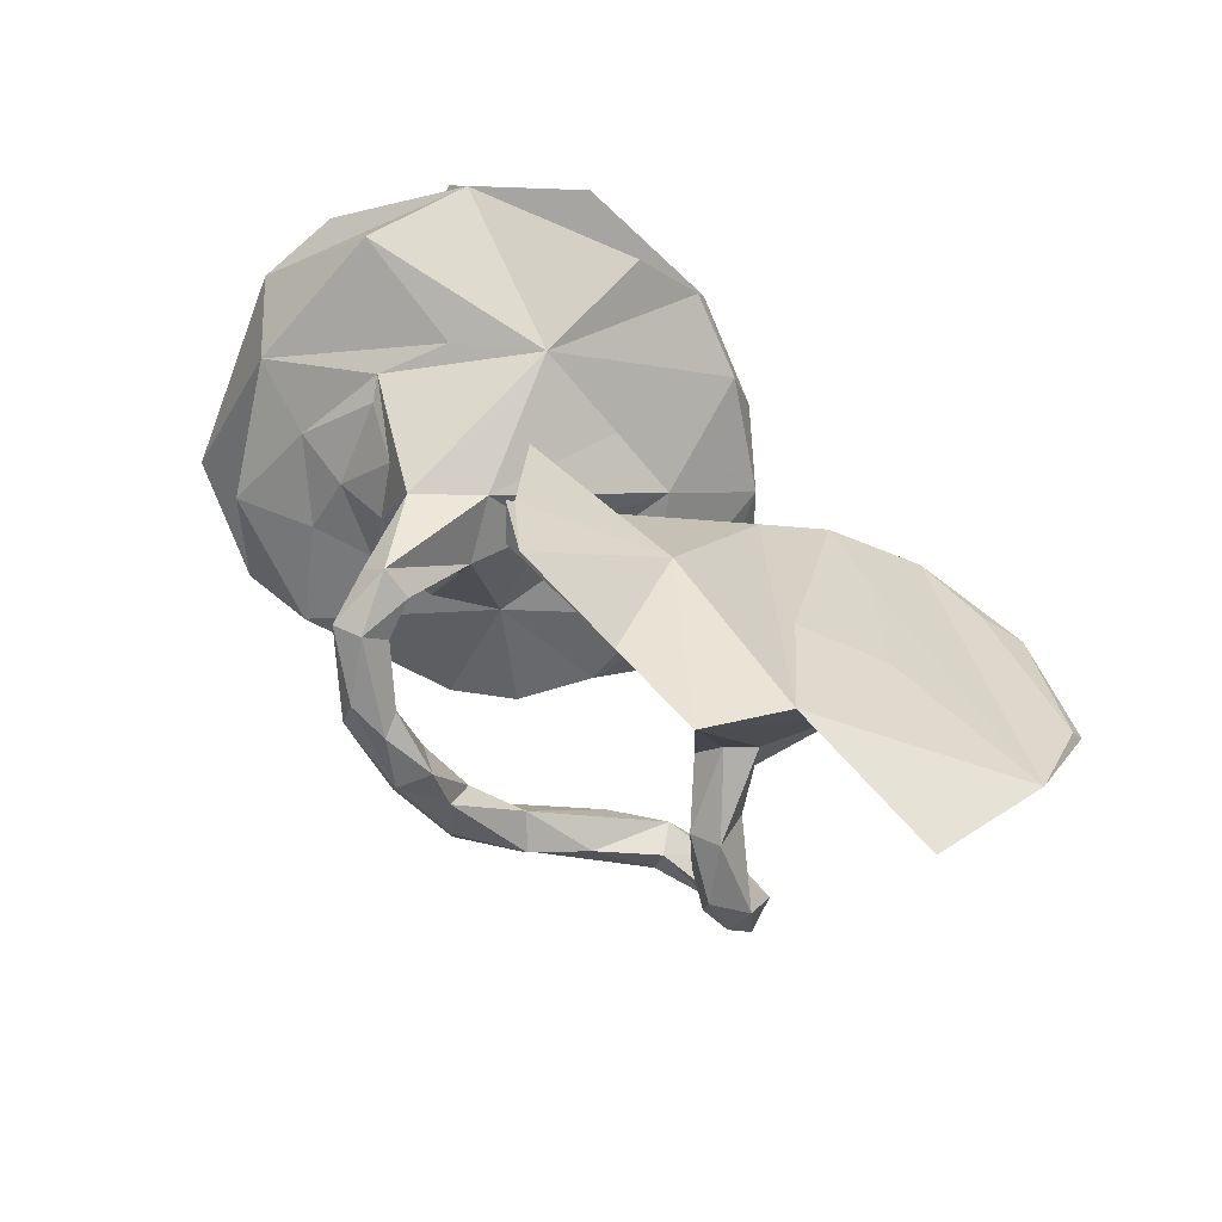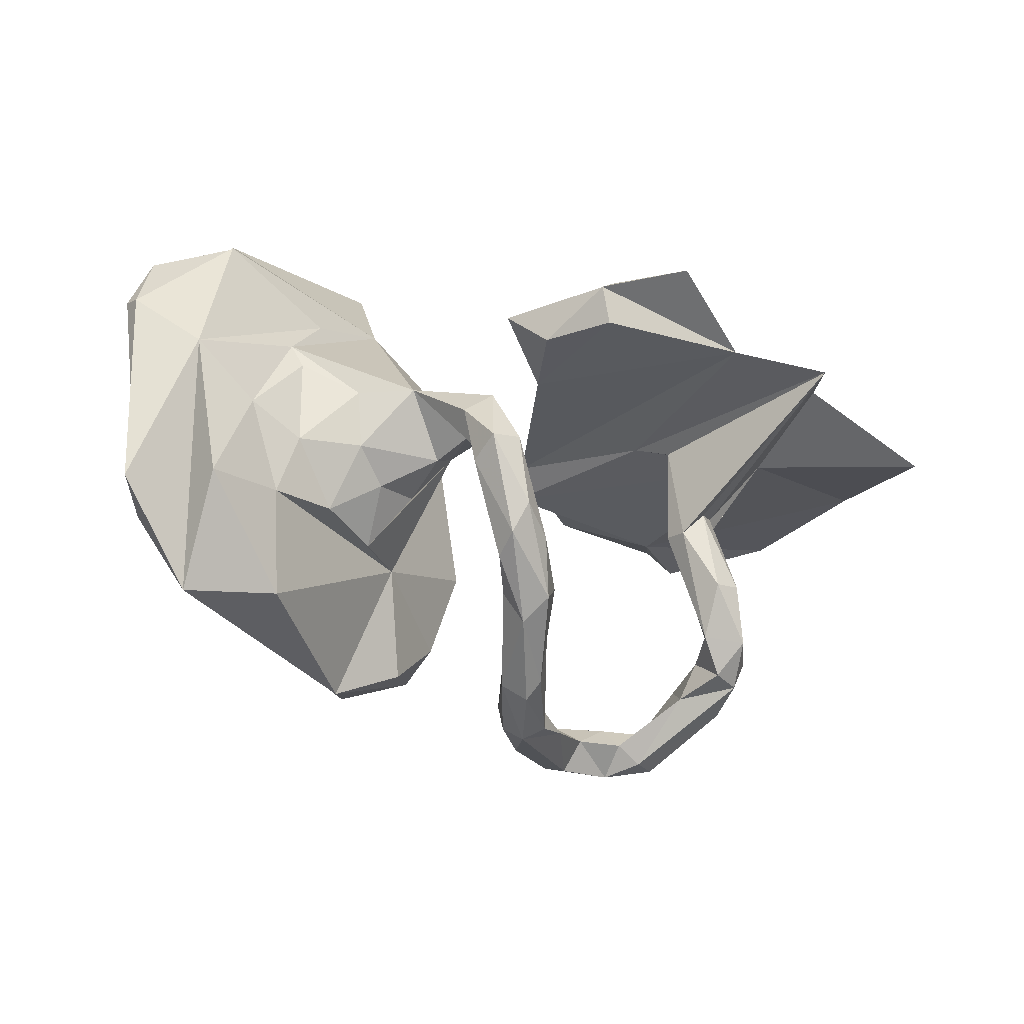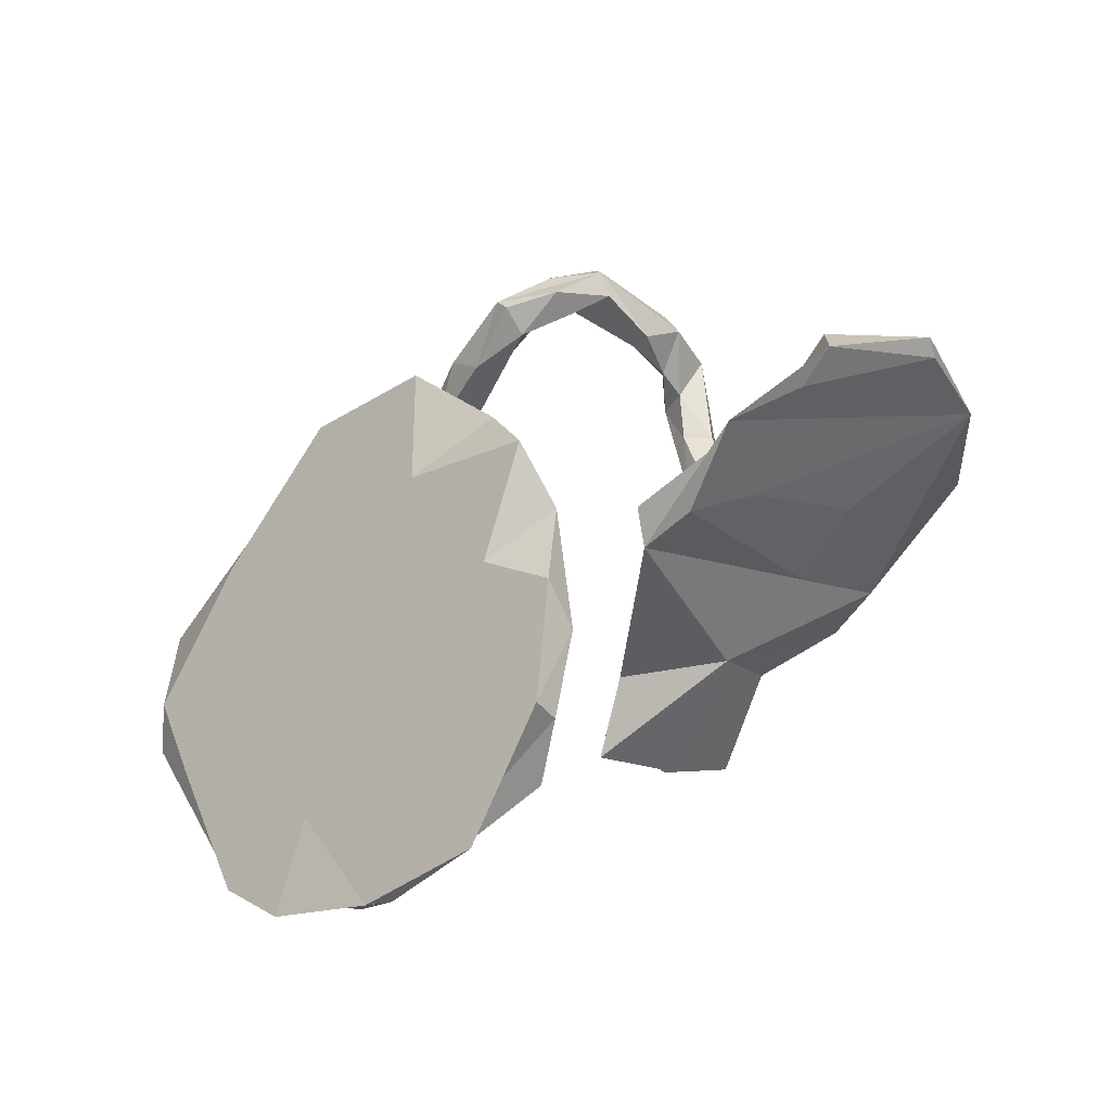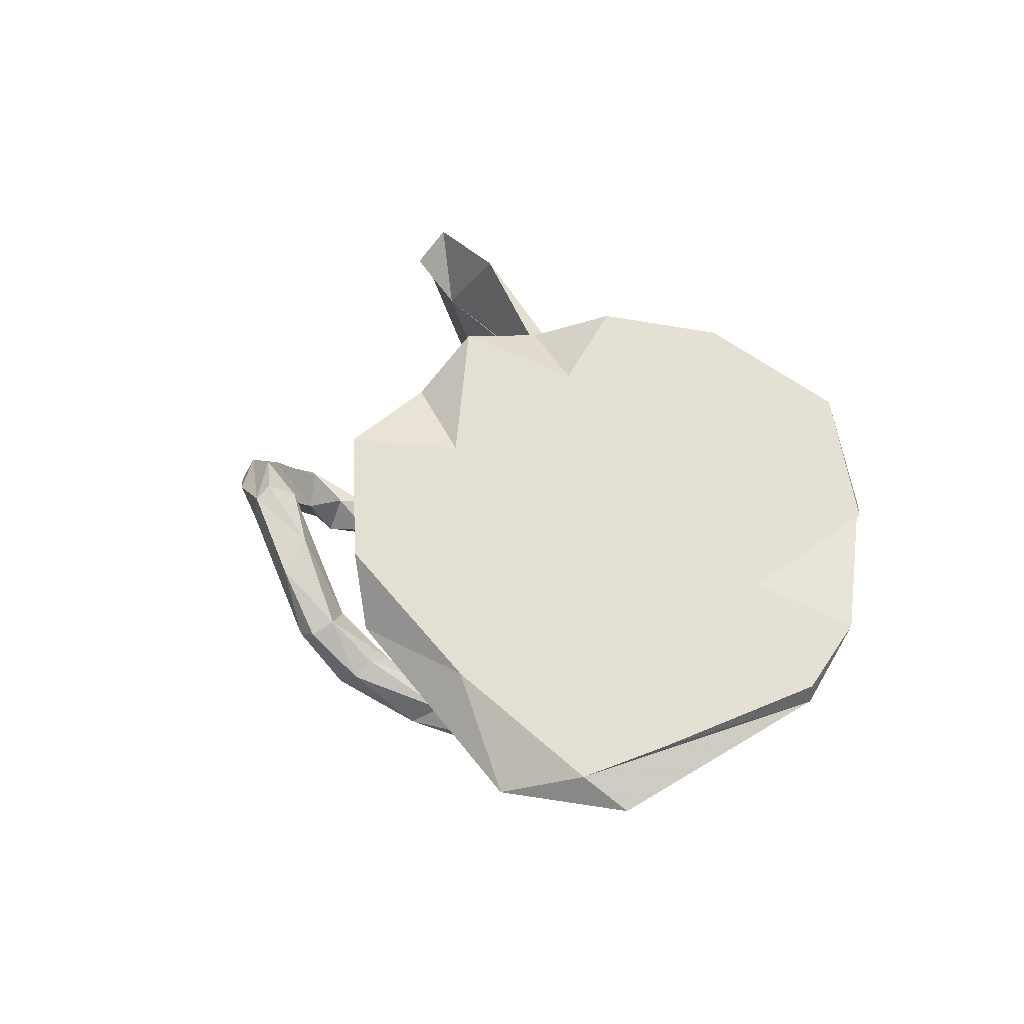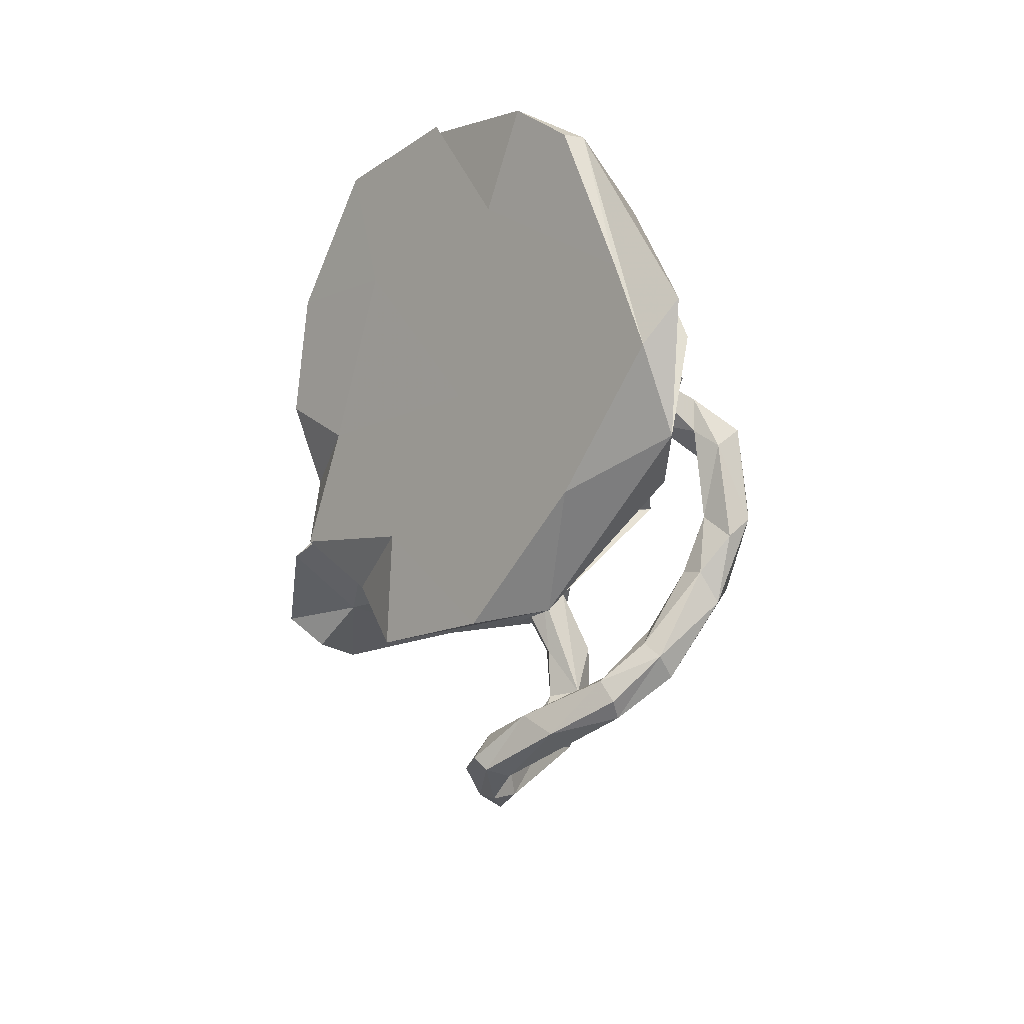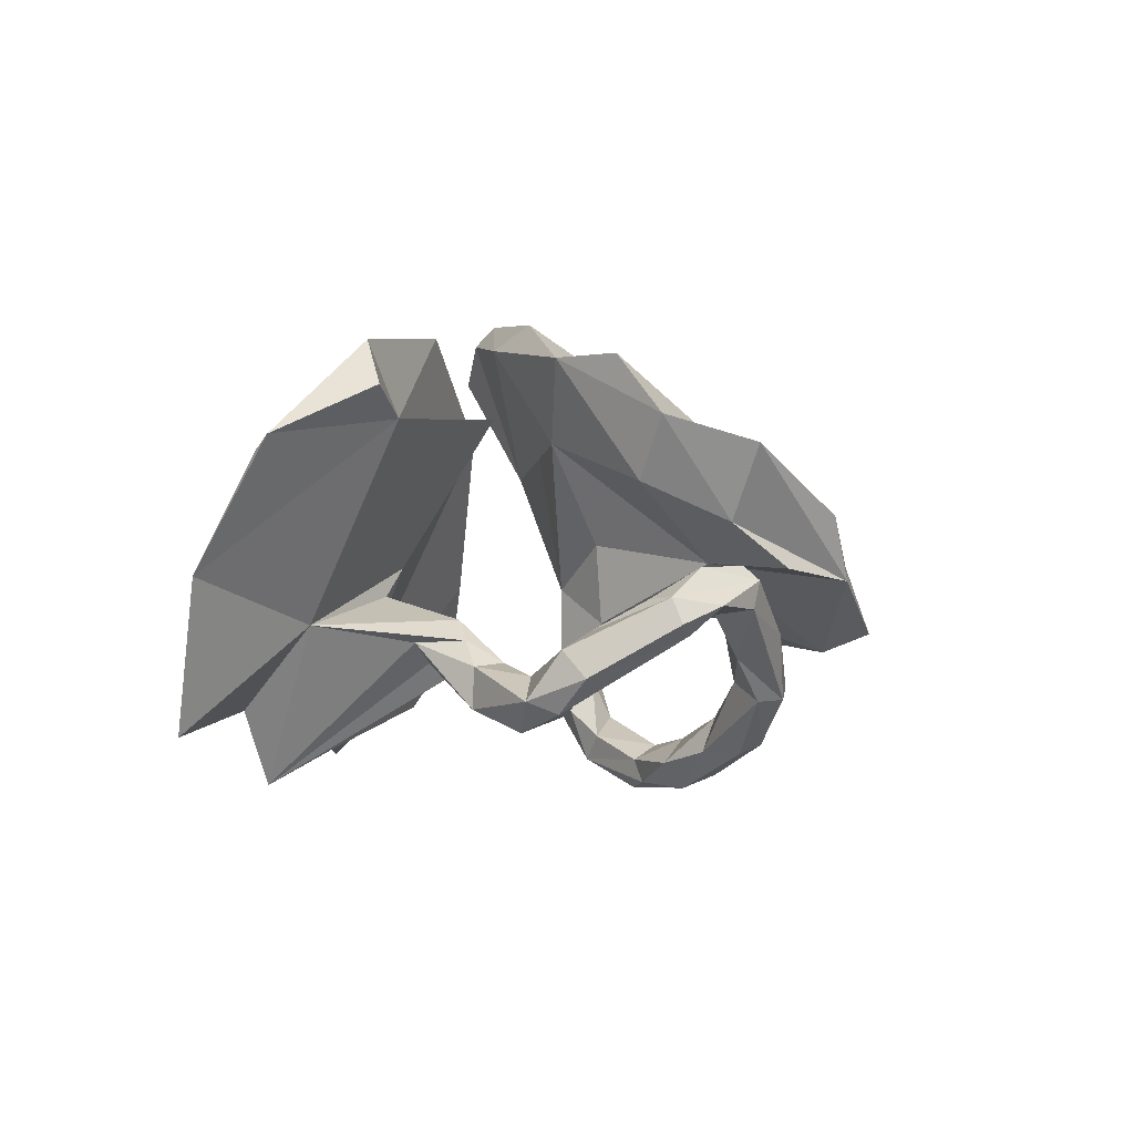
<metadata>
{"format":"obj","ext":"obj","renderer":"f3d","projection":"perspective","resolution":1024,"background":"white","views":[{"elev":37.6,"azim":-136.2,"up":"+Y"},{"elev":-6.0,"azim":156.9,"up":"+Y"},{"elev":71.2,"azim":157.4,"up":"+Z"},{"elev":24.2,"azim":76.9,"up":"+Z"},{"elev":-25.1,"azim":85.2,"up":"+Y"},{"elev":9.1,"azim":-48.4,"up":"+Z"}]}
</metadata>
<code>
v 0.6943 -0.2629 -0.2114
v 0.0457 -0.5226 -0.2012
v 0.07994 -0.4513 -0.2986
v 0.118 -0.4252 -0.2732
v 0.1236 -0.3154 -0.3849
v 0.08014 -0.5031 -0.1888
v 0.5288 -0.2658 -0.2238
v 0.007567 -0.5441 -0.07984
v 0.000396 -0.5029 -0.2001
v -0.1244 -0.5854 -0.01229
v 0.06022 -0.4193 -0.317
v -0.0715 -0.5119 -0.1129
v 0.0217 -0.4346 -0.1787
v 0.3573 -0.4385 -0.04178
v 0.07986 -0.4626 -0.1654
v 0.1058 -0.3953 -0.2457
v 0.0512 -0.343 -0.3243
v -0.2242 -0.5995 0.009213
v 0.07304 -0.3538 -0.2619
v -0.104 -0.5812 0.03328
v -0.02531 -0.4973 -0.03134
v -0.2768 -0.5734 -0.03561
v -0.123 -0.5025 0.0256
v -0.3143 -0.5884 -0.01064
v -0.1126 -0.5542 0.05521
v 0.7637 -0.1332 -0.1572
v 0.08539 -0.2723 -0.4096
v -0.3133 -0.5641 0.0308
v 0.1773 -0.2015 -0.4028
v -0.2387 -0.5366 -0.025
v 0.1467 -0.2642 -0.3496
v -0.155 -0.5277 -0.02362
v -0.2114 -0.5435 0.06509
v 0.2207 -0.4041 -0.005012
v 0.1392 -0.1088 -0.4466
v 0.5485 -0.3019 -0.05072
v -0.225 -0.5078 0.02278
v 0.1109 -0.2501 -0.324
v 0.8005 -0.06525 -0.2126
v 0.0507 -0.2551 -0.3587
v 0.09385 -0.168 -0.4178
v -0.3376 -0.4454 -0.09805
v 0.1686 -0.1612 -0.4422
v 0.1057 -0.1386 -0.3817
v 0.6606 0.1907 -0.1637
v 0.3031 -0.4462 0.08603
v -0.4239 -0.4228 -0.163
v 0.2398 -0.2044 -0.01918
v -0.4199 -0.4779 -0.09692
v -0.3095 -0.5154 0.02162
v 0.5225 -0.07812 -0.1929
v 0.6545 -0.05246 -0.2515
v -0.4211 -0.4268 -0.05622
v -0.3806 -0.3987 -0.1756
v -0.4551 -0.3792 -0.1424
v 0.1514 -0.152 -0.3602
v -0.4203 -0.3372 -0.2071
v -0.3555 -0.4316 -0.03439
v 0.1421 0.01048 -0.4119
v -0.3541 -0.3244 -0.1746
v 0.1972 0.01234 -0.4239
v 0.1358 -0.02041 -0.3607
v -0.3689 -0.3764 -0.1057
v 0.4101 -0.1038 -0.1574
v 0.1698 -0.001012 -0.1488
v 0.1194 -0.3512 0.08557
v -0.3829 -0.3255 -0.1195
v 0.7539 0.2738 -0.06724
v -0.4205 -0.2273 -0.184
v 0.3185 -0.1648 -0.1078
v 0.1169 -0.4136 0.2334
v 0.2034 0.003769 -0.3389
v 0.5608 0.08556 -0.1684
v 0.3105 -0.05737 -0.1548
v 0.216 -0.03098 -0.3815
v 0.7658 0.01246 -0.1143
v 0.2179 0.06487 -0.3377
v 0.2112 -0.008698 -0.1877
v 0.163 0.09497 -0.3379
v 0.03763 -0.2049 0.1551
v 0.1312 0.04291 -0.3194
v 0.3572 0.01337 -0.1758
v 0.2337 -0.07285 -0.111
v -0.3247 -0.1188 -0.1425
v 0.1788 0.0292 -0.2632
v 0.4715 0.02214 -0.1648
v -0.3531 -0.2369 -0.1139
v -0.3129 -0.126 -0.09874
v 0.1511 -0.004112 0.004848
v 0.02547 -0.2661 0.2817
v -0.4036 -0.2155 -0.1151
v 0.2627 0.119 -0.1966
v 0.3545 0.1149 -0.152
v -0.37 -0.2228 -0.1995
v 0.1765 0.1071 -0.09705
v 0.416 -0.05513 0.1225
v -0.4128 -0.08558 -0.09028
v 0.1949 -0.2345 0.2305
v 0.01312 -0.1693 0.3843
v 0.461 0.2067 -0.07646
v 0.4474 0.1679 -0.102
v 0.7623 0.2724 -0.03282
v -0.3731 -0.1674 -0.08151
v 8.5e-05 -0.03586 0.3702
v 0.2356 0.2695 0.1001
v 0.6976 0.3645 0.04117
v -0.3755 -0.08173 -0.1322
v -0.3414 -0.1205 -0.05631
v 0.05275 0.02064 0.2043
v -0.08599 0.2531 -0.3075
v -0.04261 0.1692 -0.07353
v -0.3388 0.2089 -0.3375
v -0.5184 0.1786 -0.3644
v -0.002564 0.231 -0.207
v -0.1352 0.04079 0.2191
v -0.296 0.0621 0.007645
v -0.5448 0.0313 -0.05627
v -0.3484 0.05056 -0.03523
v 0.5868 0.2303 0.08416
v 0.1465 -0.005533 0.3364
v 0.377 0.264 0.01159
v -0.07716 0.3224 -0.2975
v -0.1456 -0.01878 0.2662
v 0.3253 0.2333 0.2773
v -0.4649 -0.1061 0.2957
v -0.09628 0.3297 -0.2973
v 0.04455 0.284 -0.1278
v -0.2046 0.3448 -0.3937
v 0.1341 0.1266 0.1638
v -0.831 0.03126 -0.1995
v -0.557 -0.1578 0.3614
v -0.247 0.207 -0.1151
v 0.05751 0.1726 0.3705
v -0.5809 0.1652 -0.218
v 0.5566 0.4013 -0.002552
v -0.4285 0.1354 -0.03945
v -0.2216 0.03329 0.2954
v -0.5412 0.06753 0.0543
v 0.501 0.4445 0.1807
v -0.3522 0.03028 0.2348
v -0.8287 -0.01269 0.06717
v -0.323 -0.05307 0.4193
v -0.4722 -0.07001 0.395
v -0.5354 -0.1085 0.4296
v 0.06715 0.08999 0.4222
v -0.7492 -0.07591 0.2634
v -0.7491 -0.1053 0.2925
v 0.5434 0.432 0.177
v 0.2003 0.3789 0.2852
v 0.1642 0.2734 0.4067
v 0.1432 0.3022 0.3687
v 0.3492 0.4388 0.3211
f 137 136 138
f 134 138 136
f 140 137 138
f 134 136 137
f 130 141 134
f 138 134 141
f 141 125 147
f 131 147 125
f 146 141 147
f 140 138 141
f 143 141 146
f 144 146 147
f 142 141 143
f 144 143 146
f 142 140 141
f 144 147 131
f 144 142 143
f 137 140 142
f 125 144 131
f 48 7 14
f 1 14 7
f 34 48 14
f 51 7 48
f 21 8 15
f 6 15 8
f 13 21 15
f 20 8 21
f 10 8 20
f 25 20 21
f 2 8 10
f 18 10 20
f 28 18 20
f 32 10 18
f 16 15 4
f 6 4 15
f 31 16 4
f 19 15 16
f 2 4 6
f 19 13 15
f 23 21 13
f 2 6 8
f 12 2 10
f 32 12 10
f 9 2 12
f 3 2 9
f 13 9 12
f 23 12 32
f 30 32 18
f 5 31 4
f 38 16 31
f 3 5 4
f 29 31 5
f 17 13 19
f 38 19 16
f 9 13 17
f 40 17 19
f 11 9 17
f 3 9 11
f 27 11 17
f 23 13 12
f 40 27 17
f 5 11 27
f 3 11 5
f 43 5 27
f 14 1 36
f 26 36 1
f 46 14 36
f 71 14 46
f 98 46 36
f 2 3 4
f 116 112 115
f 111 115 112
f 123 116 115
f 113 112 116
f 132 115 111
f 123 117 116
f 118 116 117
f 113 116 118
f 108 118 117
f 118 108 88
f 87 88 108
f 84 118 88
f 103 108 117
f 114 111 110
f 112 110 111
f 122 114 110
f 127 111 114
f 84 113 118
f 113 97 117
f 103 117 97
f 107 97 113
f 113 84 107
f 94 107 84
f 69 97 107
f 91 103 97
f 112 122 110
f 126 114 122
f 128 122 112
f 128 112 132
f 113 132 112
f 60 84 88
f 68 106 102
f 119 102 106
f 76 68 102
f 139 106 68
f 139 68 135
f 45 135 68
f 125 142 144
f 115 142 125
f 115 137 142
f 105 129 109
f 95 109 129
f 133 105 109
f 105 135 121
f 45 121 135
f 100 105 121
f 139 135 105
f 123 115 125
f 104 133 109
f 151 105 133
f 149 105 151
f 120 96 124
f 119 124 96
f 145 120 124
f 98 96 120
f 104 99 120
f 98 120 99
f 145 104 120
f 80 104 109
f 89 109 95
f 105 95 129
f 126 127 114
f 132 111 127
f 90 99 104
f 126 128 132
f 141 130 117
f 134 117 130
f 113 117 134
f 134 132 113
f 134 137 115
f 148 124 119
f 139 148 119
f 152 124 148
f 106 139 119
f 149 139 105
f 151 139 149
f 150 151 133
f 150 133 145
f 104 145 133
f 124 150 145
f 152 150 124
f 139 150 152
f 139 152 148
f 150 139 151
f 134 115 132
f 126 132 127
f 125 117 123
f 141 117 125
f 76 102 119
f 36 119 96
f 36 96 98
f 90 98 99
f 80 90 104
f 45 100 121
f 93 100 101
f 73 101 100
f 65 89 95
f 48 109 89
f 86 93 101
f 92 100 93
f 92 105 100
f 95 105 92
f 82 92 93
f 87 108 103
f 56 31 29
f 75 56 29
f 38 31 56
f 28 49 24
f 22 24 49
f 18 28 24
f 53 49 28
f 42 30 22
f 18 22 30
f 47 42 22
f 50 30 42
f 51 52 7
f 1 7 52
f 73 52 51
f 66 34 14
f 39 26 1
f 76 36 26
f 45 39 1
f 68 26 39
f 55 47 49
f 22 49 47
f 53 55 49
f 57 47 55
f 54 42 47
f 58 53 28
f 57 54 47
f 63 42 54
f 44 41 40
f 27 40 41
f 38 44 40
f 59 41 44
f 19 38 40
f 56 44 38
f 62 44 56
f 59 35 41
f 27 41 35
f 61 35 59
f 62 59 44
f 75 29 43
f 5 43 29
f 61 75 43
f 18 24 22
f 72 56 75
f 50 42 58
f 63 58 42
f 28 50 58
f 50 37 30
f 32 30 37
f 33 37 50
f 50 28 33
f 20 33 28
f 37 33 23
f 25 23 33
f 32 37 23
f 64 48 70
f 65 70 48
f 64 51 48
f 86 51 64
f 52 45 1
f 68 39 45
f 73 45 52
f 98 71 46
f 66 14 71
f 90 71 98
f 122 128 126
f 65 78 83
f 74 83 78
f 70 65 83
f 85 78 65
f 78 92 82
f 86 82 93
f 85 92 78
f 72 92 85
f 74 78 82
f 62 72 85
f 77 92 72
f 81 85 65
f 92 77 79
f 61 79 77
f 95 92 79
f 65 95 79
f 81 65 79
f 59 81 79
f 62 85 81
f 75 61 77
f 59 79 61
f 60 88 87
f 91 87 103
f 67 87 91
f 94 69 107
f 57 69 94
f 76 119 36
f 90 66 71
f 80 66 90
f 48 66 80
f 100 45 73
f 73 51 86
f 101 73 86
f 89 65 48
f 83 74 70
f 64 70 74
f 64 74 82
f 75 77 72
f 56 72 62
f 62 81 59
f 67 60 87
f 55 67 91
f 86 64 82
f 43 35 61
f 76 26 68
f 48 34 66
f 60 54 57
f 69 57 55
f 91 69 55
f 63 54 60
f 94 60 57
f 84 60 94
f 67 55 53
f 53 58 63
f 67 63 60
f 67 53 63
f 27 35 43
f 109 48 80
f 97 69 91
f 23 25 21
f 33 20 25

</code>
